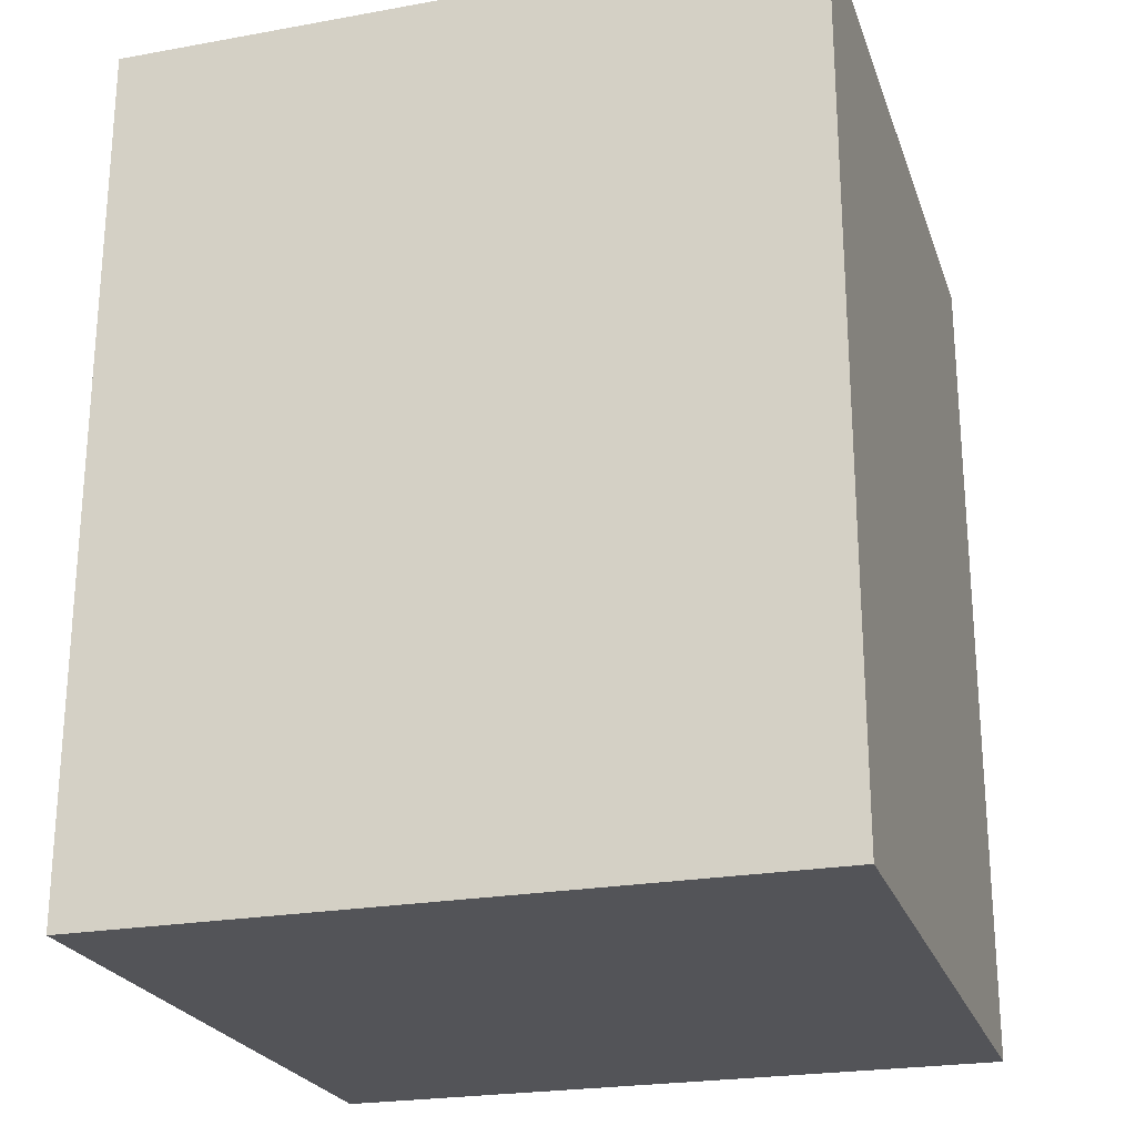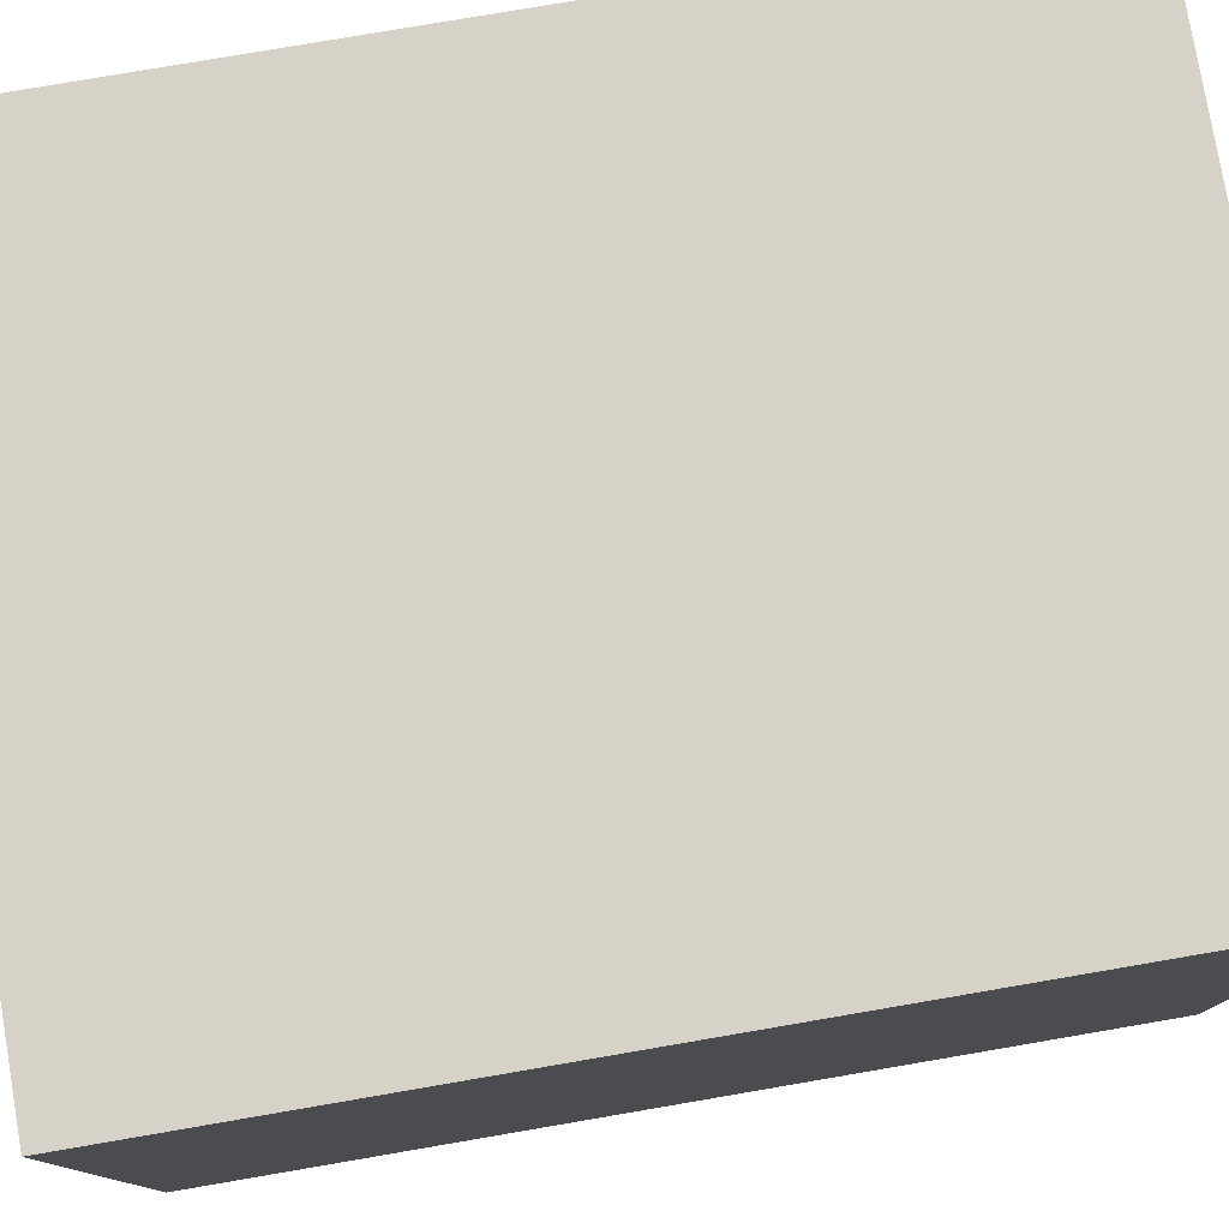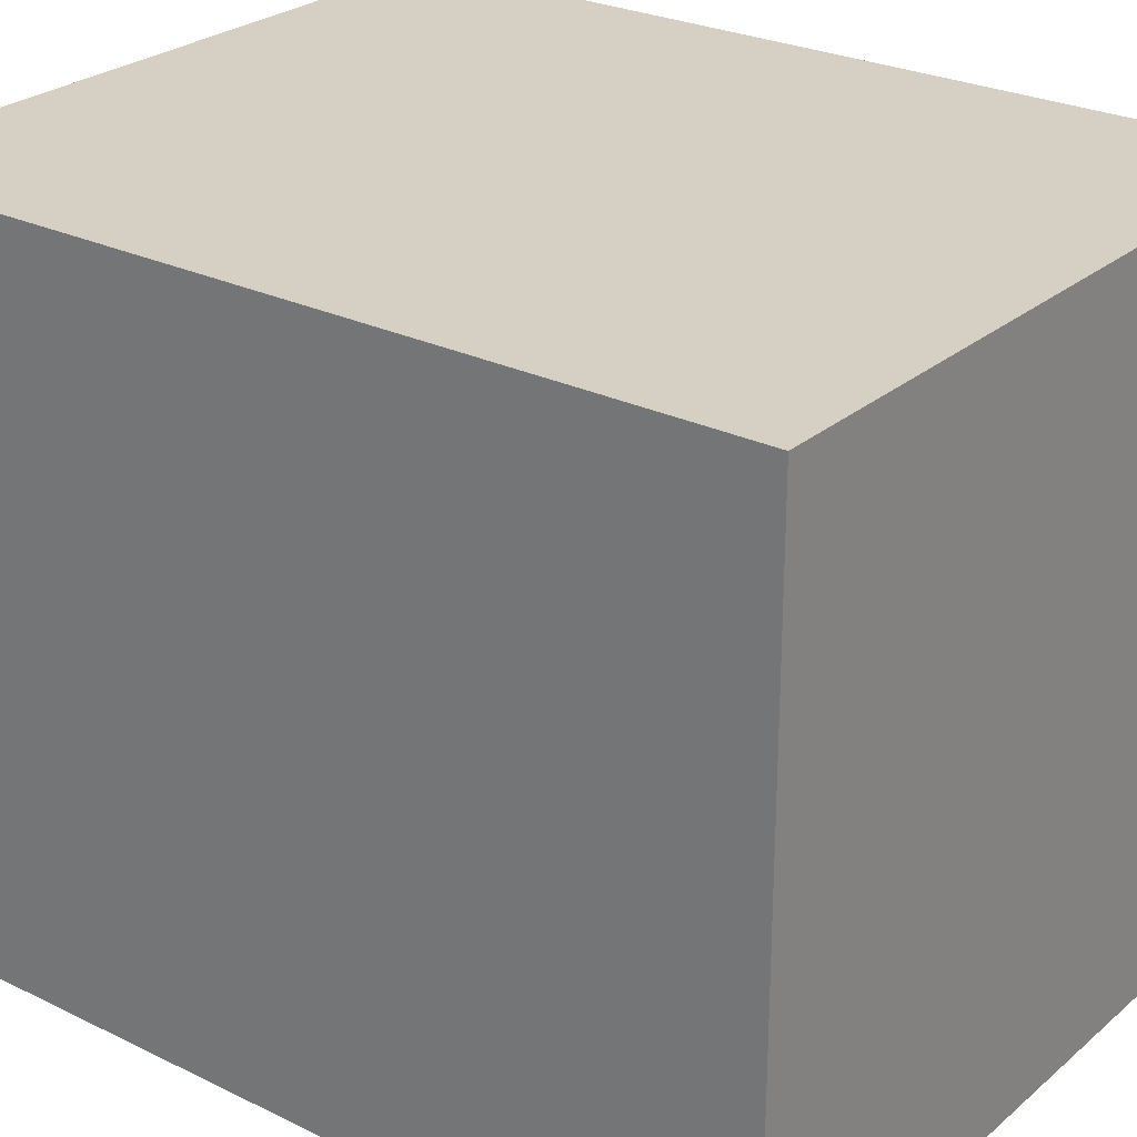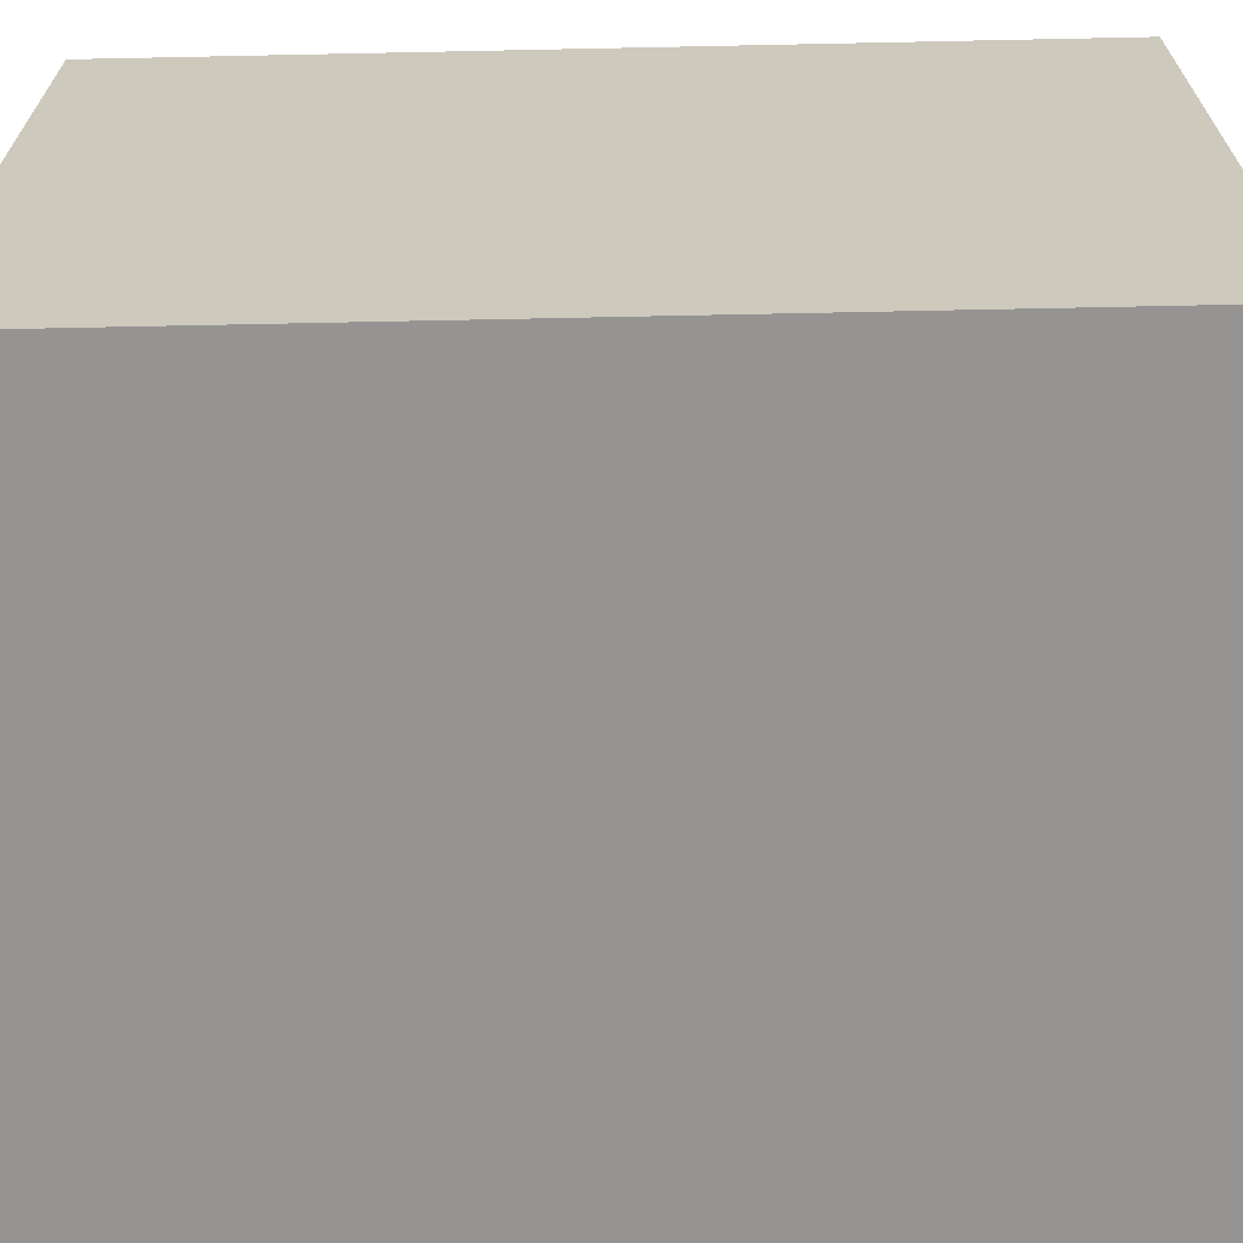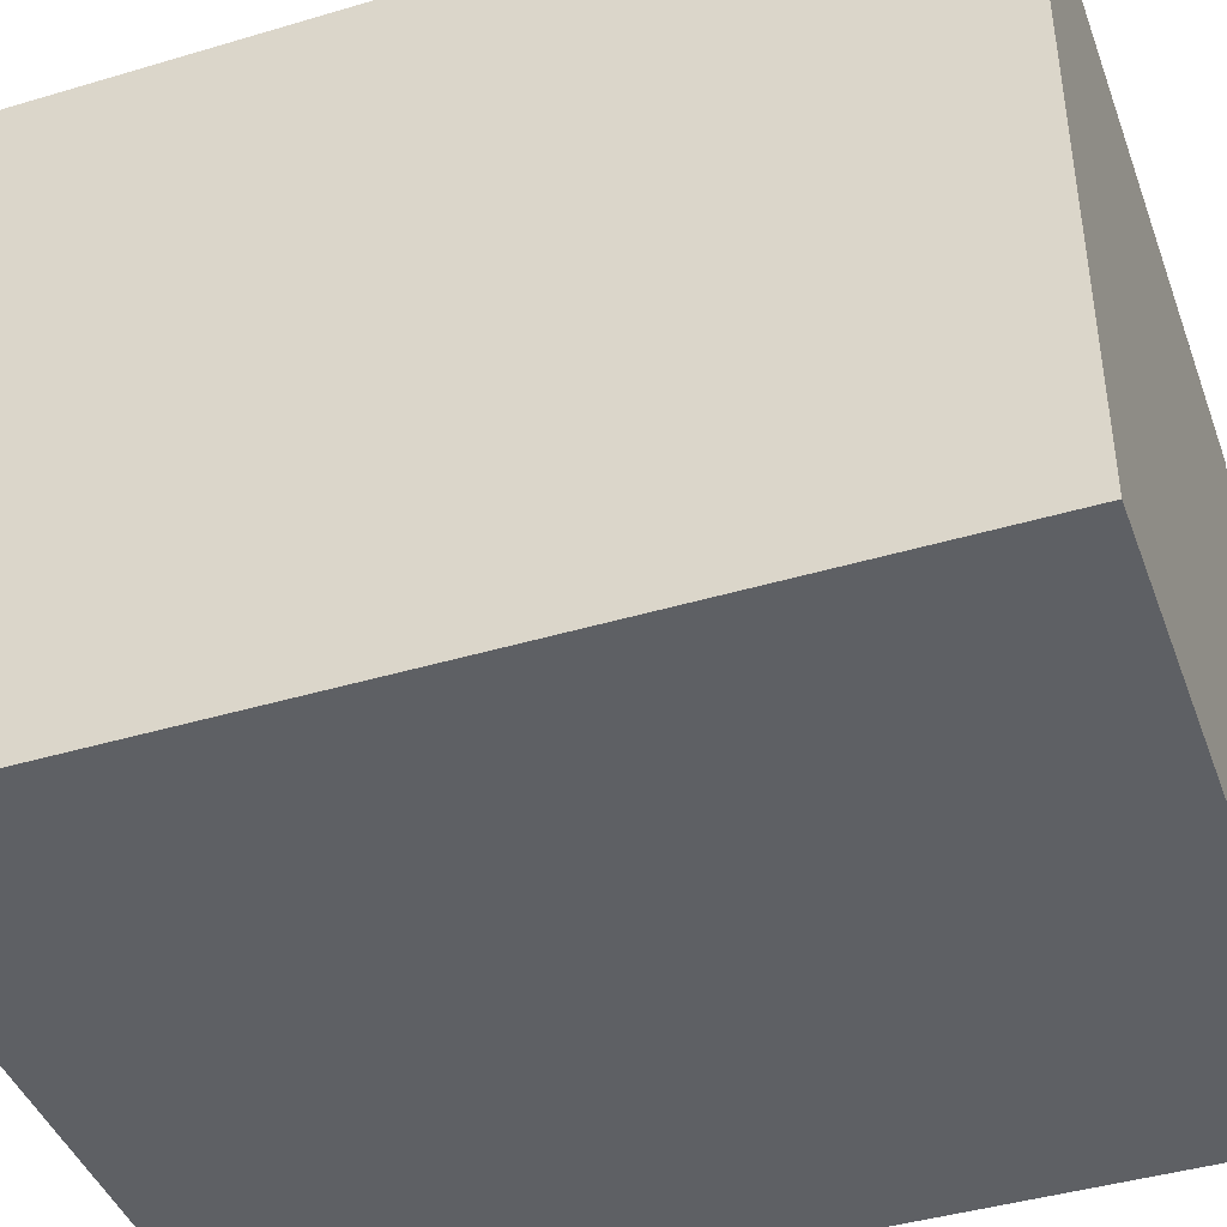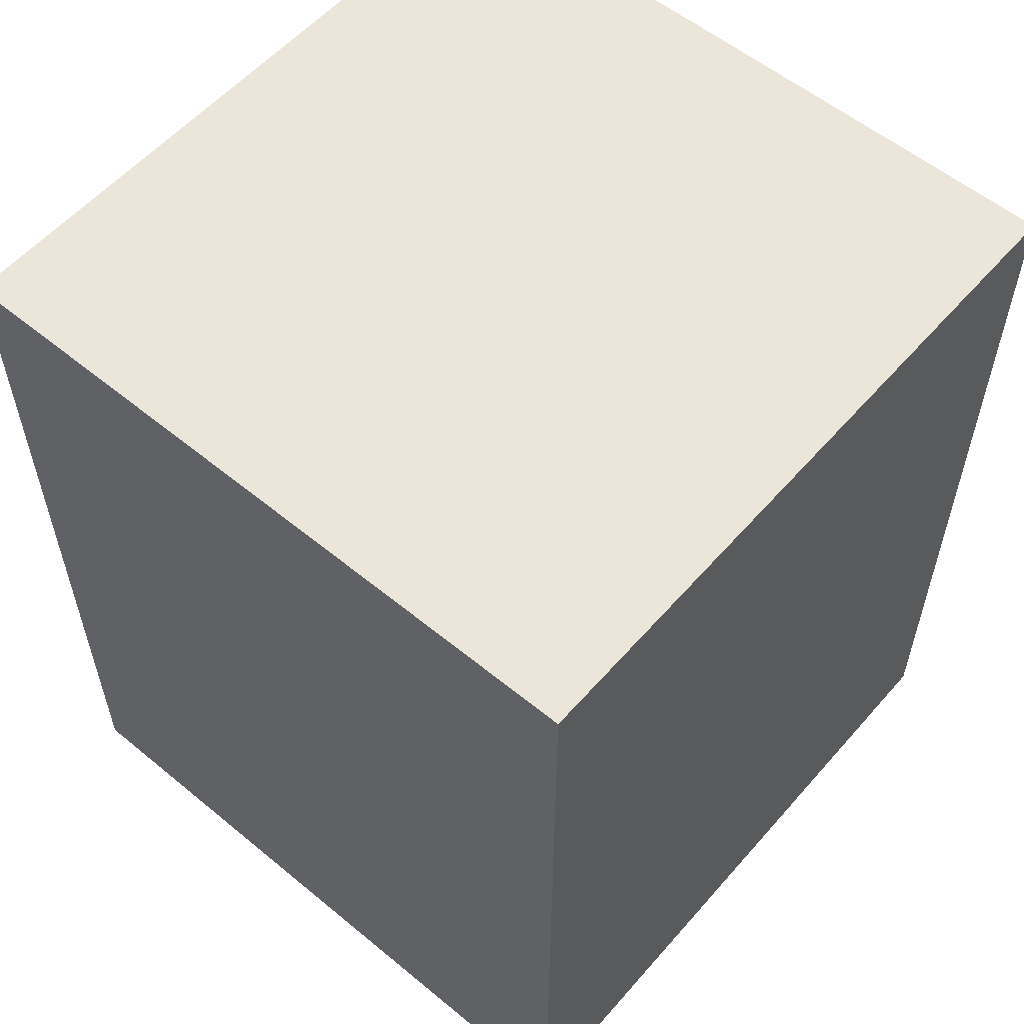
<metadata>
{"format":"obj","ext":"obj","renderer":"f3d","projection":"perspective","resolution":1024,"background":"white","views":[{"elev":-23.6,"azim":-73.2,"up":"+Y"},{"elev":78.5,"azim":80.3,"up":"+Z"},{"elev":26.4,"azim":-52.5,"up":"+Z"},{"elev":-67.1,"azim":-88.8,"up":"+Z"},{"elev":-42.8,"azim":109.5,"up":"+Z"},{"elev":56.9,"azim":-139.4,"up":"+Y"}]}
</metadata>
<code>
o Cube.002
v 1 5 -1
v -1 5 -1
v -1 5 1
v 1 5 1
v 1 2.5 1
v -1 2.5 1
v -1 2.5 -1
v 1 2.5 -1
f 1 2 3 4
f 5 4 3 6
f 6 3 2 7
f 7 8 5 6
f 8 1 4 5
f 7 2 1 8

</code>
